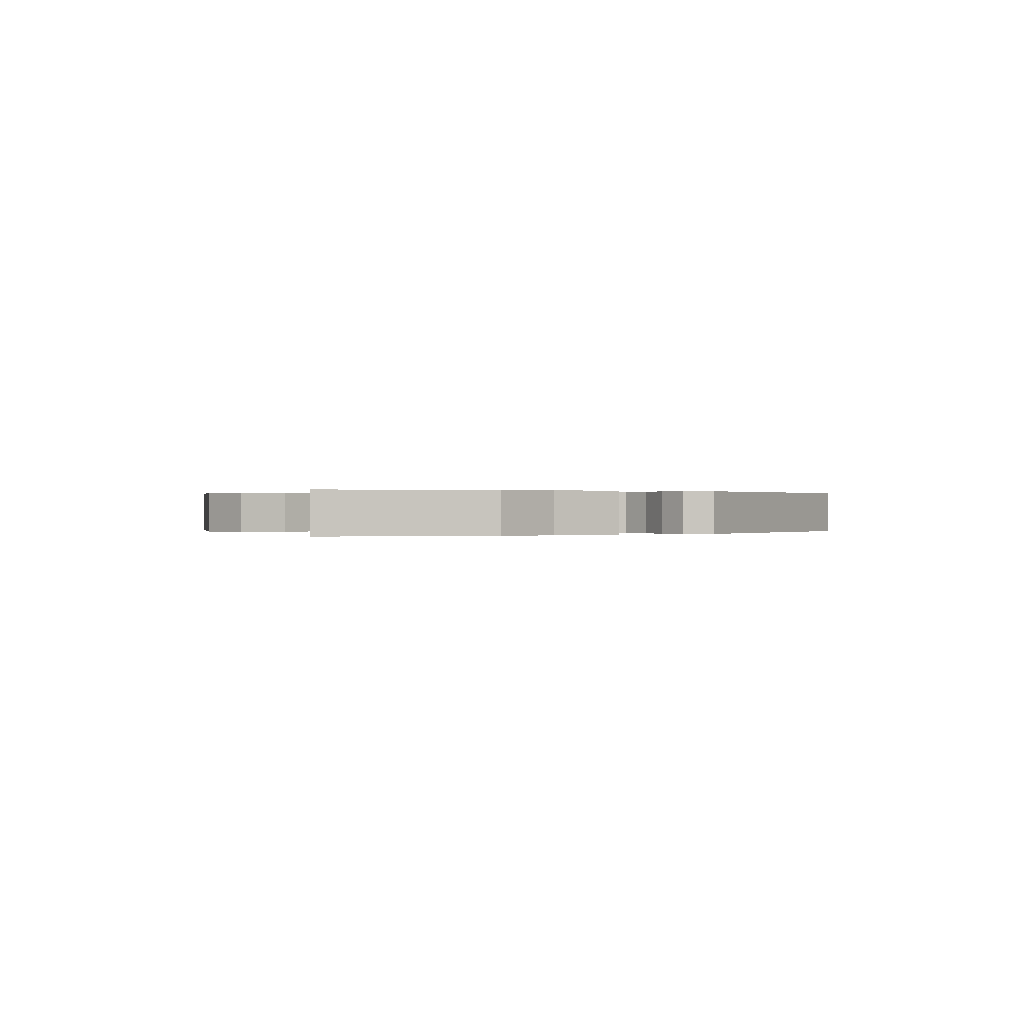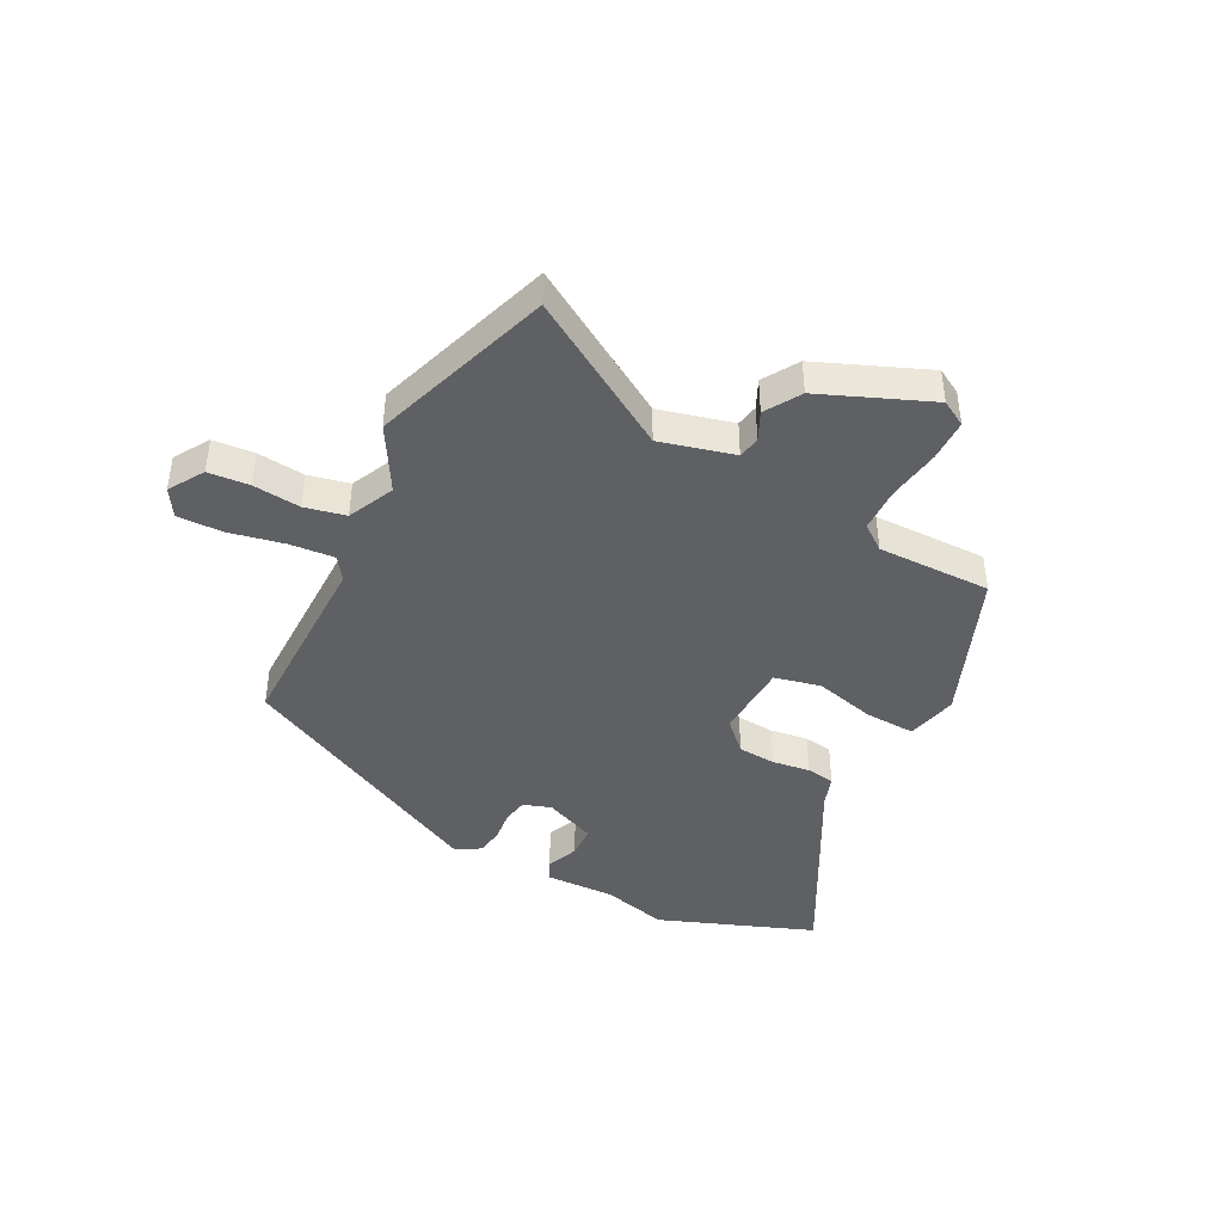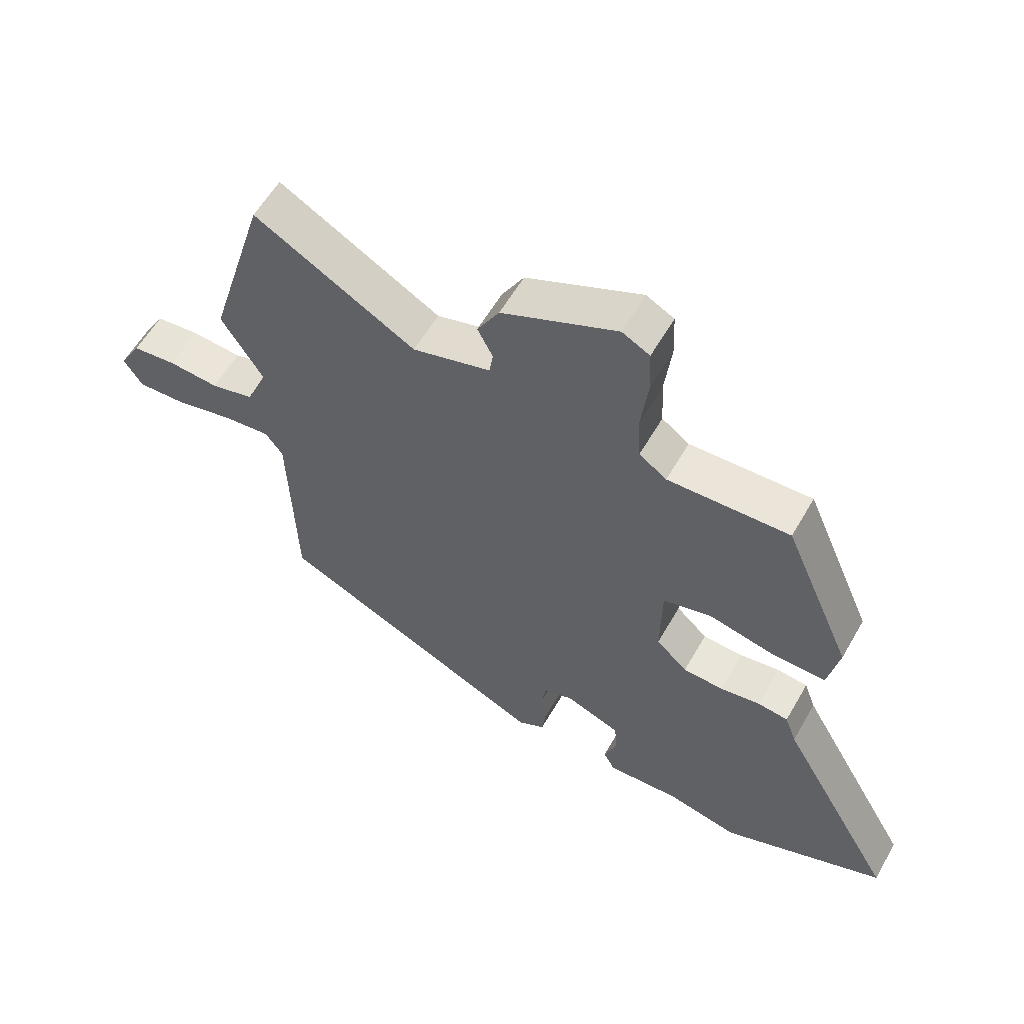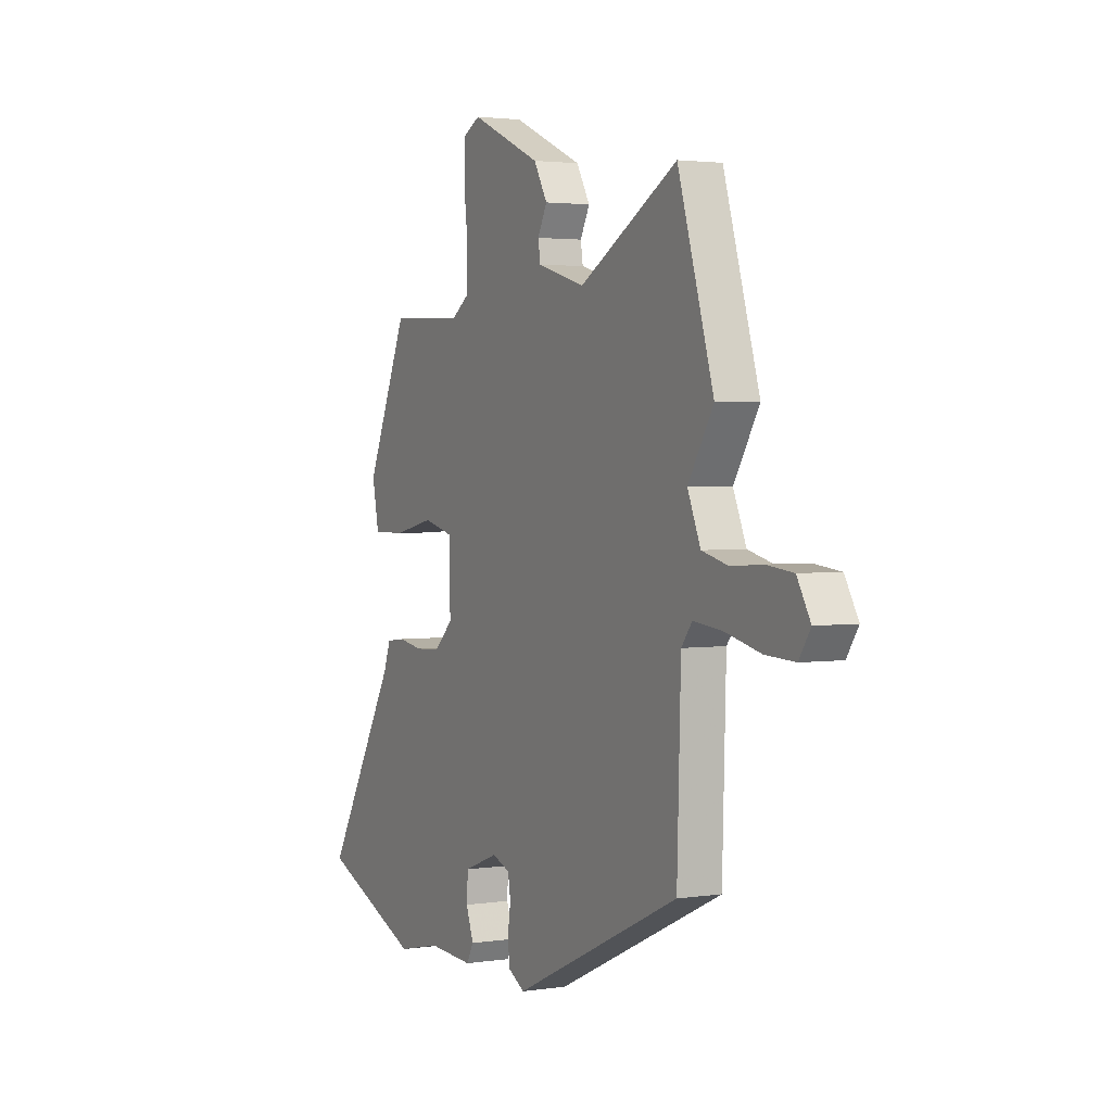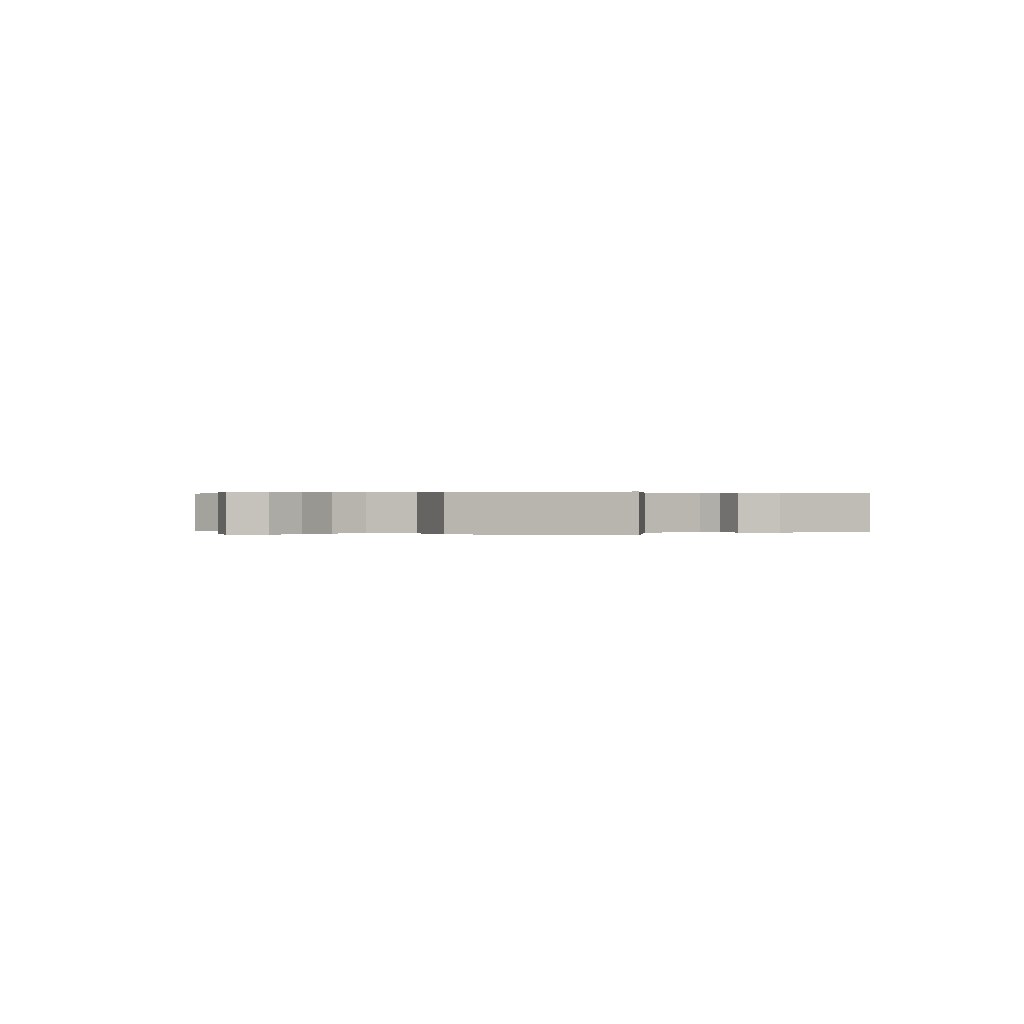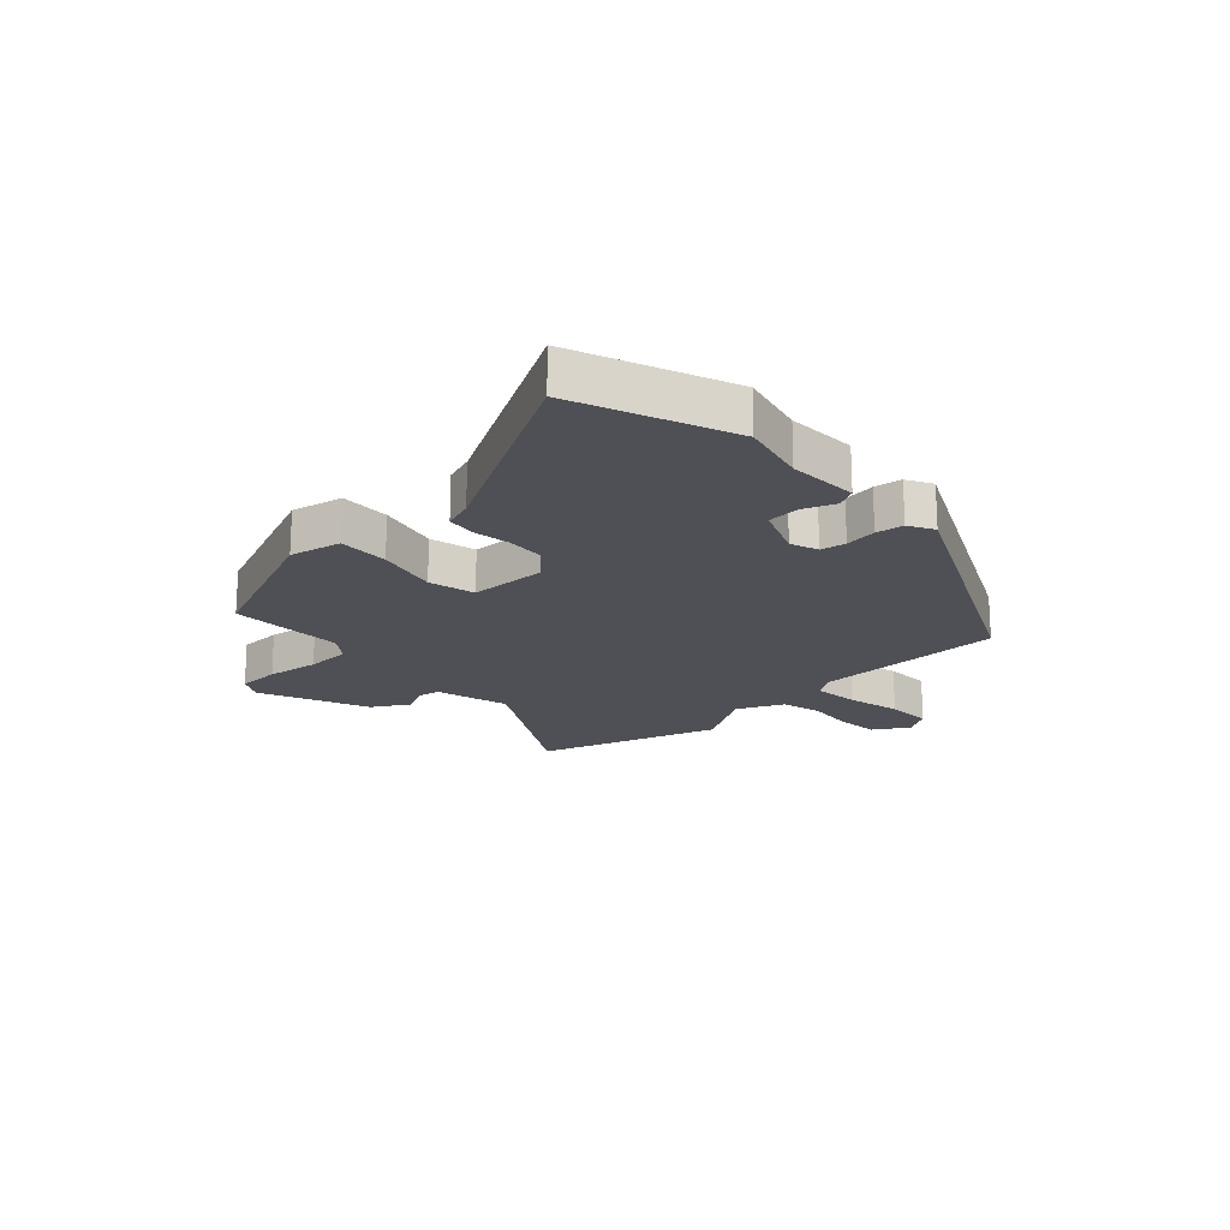
<metadata>
{"format":"obj","ext":"obj","renderer":"f3d","projection":"perspective","resolution":1024,"background":"white","views":[{"elev":0.1,"azim":145.9,"up":"+Y"},{"elev":-42.7,"azim":-29.1,"up":"+Y"},{"elev":58.4,"azim":29.7,"up":"+Z"},{"elev":2.5,"azim":-117.7,"up":"+Z"},{"elev":0.2,"azim":-54.8,"up":"+Y"},{"elev":-19.4,"azim":132.0,"up":"+Y"}]}
</metadata>
<code>
v -0.454 0.07 -0.312
v -0.464 0.07 0.022
v -0.493 0.07 0.06
v -0.571 0.07 0.051
v -0.666 0.07 0.028
v -0.745 0.07 0.024
v -0.776 0.07 0.071
v -0.74 0.07 0.133
v -0.668 0.07 0.141
v -0.585 0.07 0.135
v -0.514 0.07 0.153
v -0.479 0.07 0.235
v -0.547 0.07 0.345
v -0.451 0.07 0.663
v -0.188 0.07 0.513
v -0.06 0.07 0.55
v -0.054 0.07 0.589
v -0.079 0.07 0.638
v -0.043 0.07 0.701
v 0.145 0.07 0.785
v 0.19 0.07 0.761
v 0.193 0.07 0.687
v 0.182 0.07 0.595
v 0.186 0.07 0.517
v 0.231 0.07 0.485
v 0.43 0.07 0.493
v 0.542 0.07 0.235
v 0.524 0.07 0.145
v 0.436 0.07 0.146
v 0.328 0.07 0.17
v 0.248 0.07 0.149
v 0.246 0.07 0.014
v 0.297 0.07 -0.034
v 0.363 0.07 -0.037
v 0.429 0.07 -0.026
v 0.479 0.07 -0.032
v 0.498 0.07 -0.084
v 0.691 0.07 -0.421
v 0.423 0.07 -0.532
v 0.307 0.07 -0.506
v 0.186 0.07 -0.513
v 0.167 0.07 -0.478
v 0.188 0.07 -0.422
v 0.184 0.07 -0.366
v 0.093 0.07 -0.331
v 0.045 0.07 -0.349
v 0.038 0.07 -0.393
v 0.046 0.07 -0.448
v 0.04 0.07 -0.496
v -0.004 0.07 -0.521
v -0.454 0 -0.312
v -0.464 0 0.022
v -0.493 0 0.06
v -0.571 0 0.051
v -0.666 0 0.028
v -0.745 0 0.024
v -0.776 0 0.071
v -0.74 0 0.133
v -0.668 0 0.141
v -0.585 0 0.135
v -0.514 0 0.153
v -0.479 0 0.235
v -0.547 0 0.345
v -0.451 0 0.663
v -0.188 0 0.513
v -0.06 0 0.55
v -0.054 0 0.589
v -0.079 0 0.638
v -0.043 0 0.701
v 0.145 0 0.785
v 0.19 0 0.761
v 0.193 0 0.687
v 0.182 0 0.595
v 0.186 0 0.517
v 0.231 0 0.485
v 0.43 0 0.493
v 0.542 0 0.235
v 0.524 0 0.145
v 0.436 0 0.146
v 0.328 0 0.17
v 0.248 0 0.149
v 0.246 0 0.014
v 0.297 0 -0.034
v 0.363 0 -0.037
v 0.429 0 -0.026
v 0.479 0 -0.032
v 0.498 0 -0.084
v 0.691 0 -0.421
v 0.423 0 -0.532
v 0.307 0 -0.506
v 0.186 0 -0.513
v 0.167 0 -0.478
v 0.188 0 -0.422
v 0.184 0 -0.366
v 0.093 0 -0.331
v 0.045 0 -0.349
v 0.038 0 -0.393
v 0.046 0 -0.448
v 0.04 0 -0.496
v -0.004 0 -0.521
f 50 1 2
f 49 50 2
f 48 49 2
f 47 48 2
f 46 47 2 3
f 45 46 3
f 44 45 3
f 40 41 42 43
f 40 43 44
f 39 40 44
f 38 39 44
f 37 38 44
f 36 37 44
f 35 36 44
f 34 35 44
f 33 34 44
f 32 33 44 3
f 28 29 30
f 27 28 30
f 26 27 30
f 25 26 30
f 24 25 30 31
f 21 22 23
f 20 21 23
f 19 20 23
f 18 19 23
f 17 18 23
f 16 17 23 24
f 31 32 3
f 24 31 3
f 16 24 3
f 15 16 3
f 8 9 10
f 7 8 10
f 6 7 10
f 5 6 10
f 4 5 10
f 4 10 11
f 3 4 11
f 15 3 11 12
f 12 13 14 15
f 52 51 100
f 52 100 99
f 52 99 98
f 52 98 97
f 53 52 97 96
f 53 96 95
f 53 95 94
f 93 92 91 90
f 94 93 90
f 94 90 89
f 94 89 88
f 94 88 87
f 94 87 86
f 94 86 85
f 94 85 84
f 94 84 83
f 53 94 83 82
f 80 79 78
f 80 78 77
f 80 77 76
f 80 76 75
f 81 80 75 74
f 73 72 71
f 73 71 70
f 73 70 69
f 73 69 68
f 73 68 67
f 74 73 67 66
f 53 82 81
f 53 81 74
f 53 74 66
f 53 66 65
f 60 59 58
f 60 58 57
f 60 57 56
f 60 56 55
f 60 55 54
f 61 60 54
f 61 54 53
f 62 61 53 65
f 65 64 63 62
f 1 51 52 2
f 2 52 53 3
f 3 53 54 4
f 4 54 55 5
f 5 55 56 6
f 6 56 57 7
f 7 57 58 8
f 8 58 59 9
f 9 59 60 10
f 10 60 61 11
f 11 61 62 12
f 12 62 63 13
f 13 63 64 14
f 14 64 65 15
f 15 65 66 16
f 16 66 67 17
f 17 67 68 18
f 18 68 69 19
f 19 69 70 20
f 20 70 71 21
f 21 71 72 22
f 22 72 73 23
f 23 73 74 24
f 24 74 75 25
f 25 75 76 26
f 26 76 77 27
f 27 77 78 28
f 28 78 79 29
f 29 79 80 30
f 30 80 81 31
f 31 81 82 32
f 32 82 83 33
f 33 83 84 34
f 34 84 85 35
f 35 85 86 36
f 36 86 87 37
f 37 87 88 38
f 38 88 89 39
f 39 89 90 40
f 40 90 91 41
f 41 91 92 42
f 42 92 93 43
f 43 93 94 44
f 44 94 95 45
f 45 95 96 46
f 46 96 97 47
f 47 97 98 48
f 48 98 99 49
f 49 99 100 50
f 50 100 51 1

</code>
